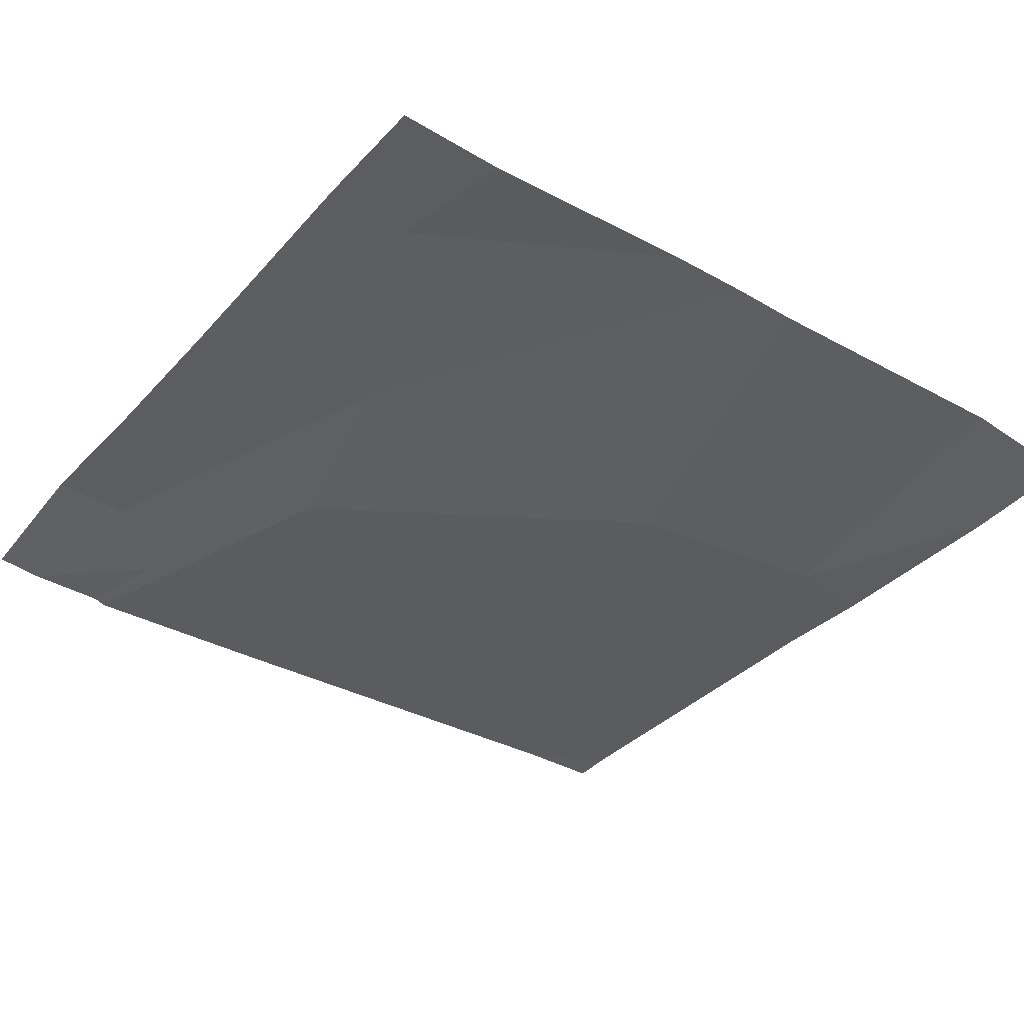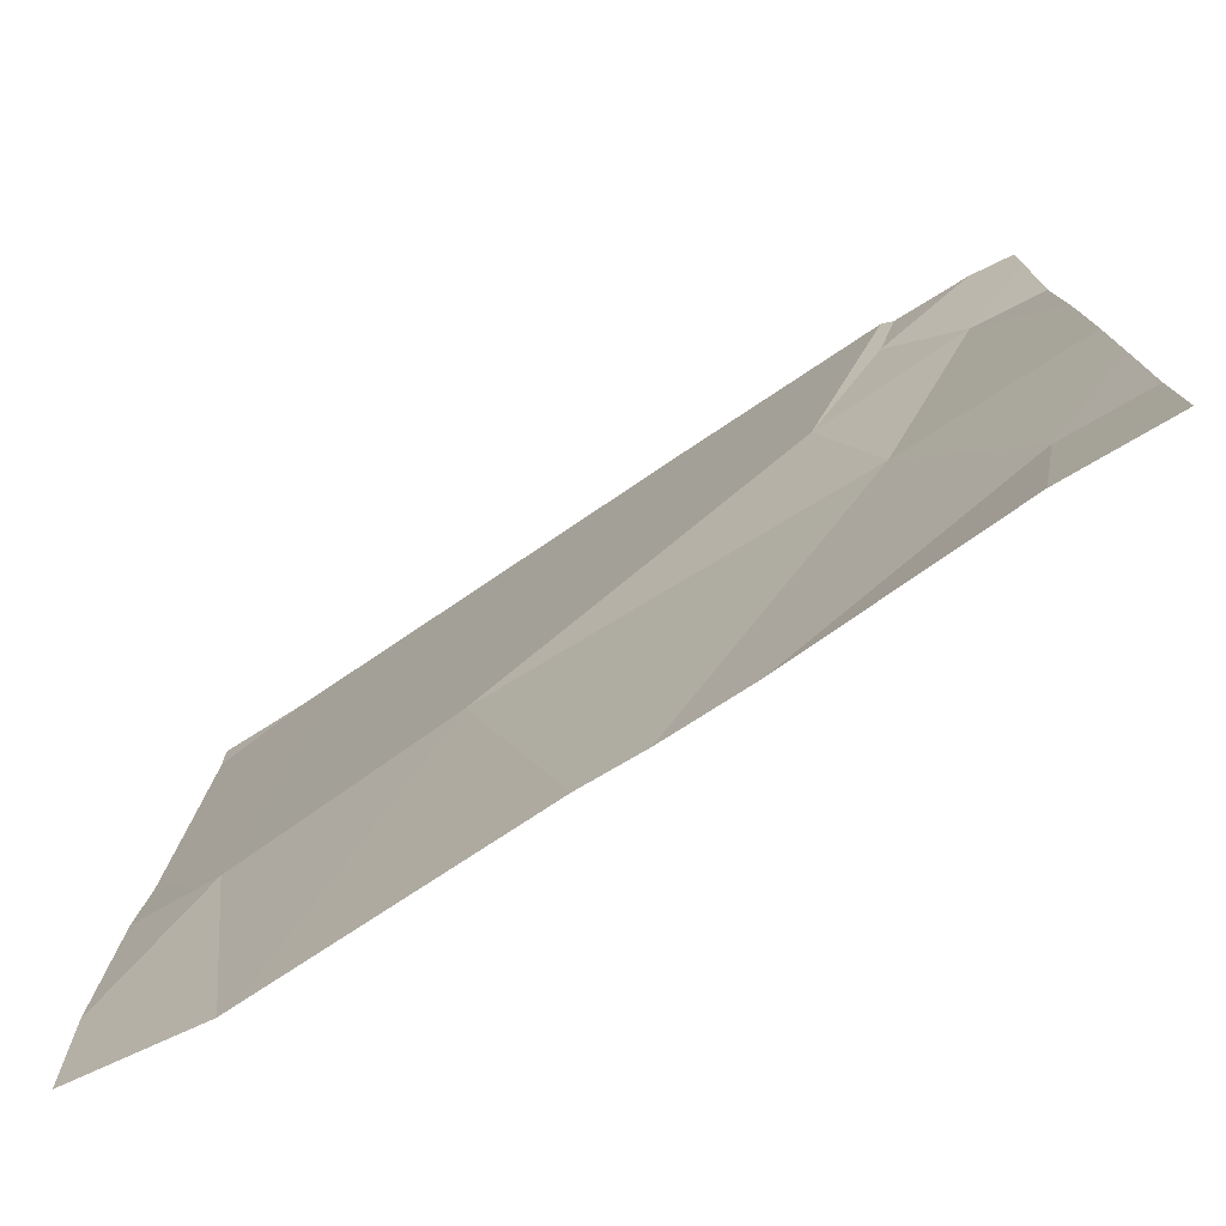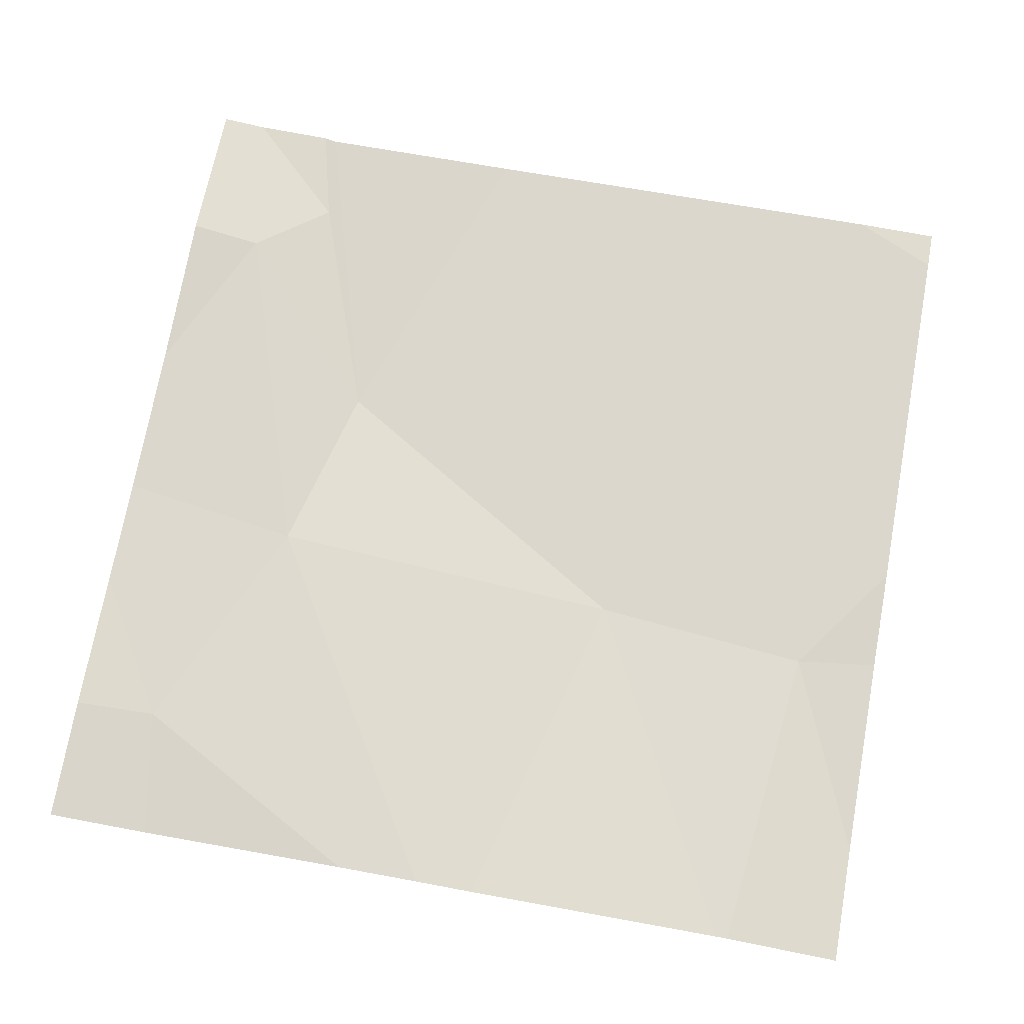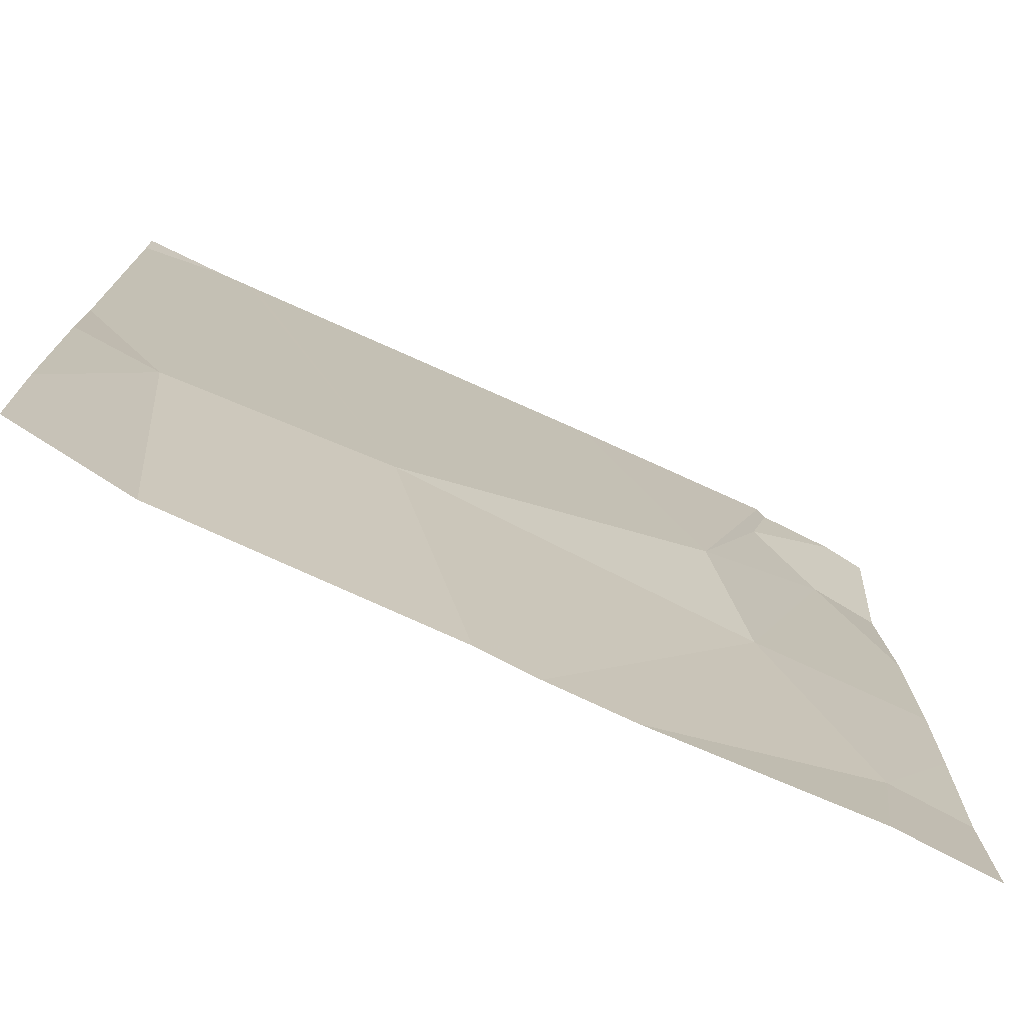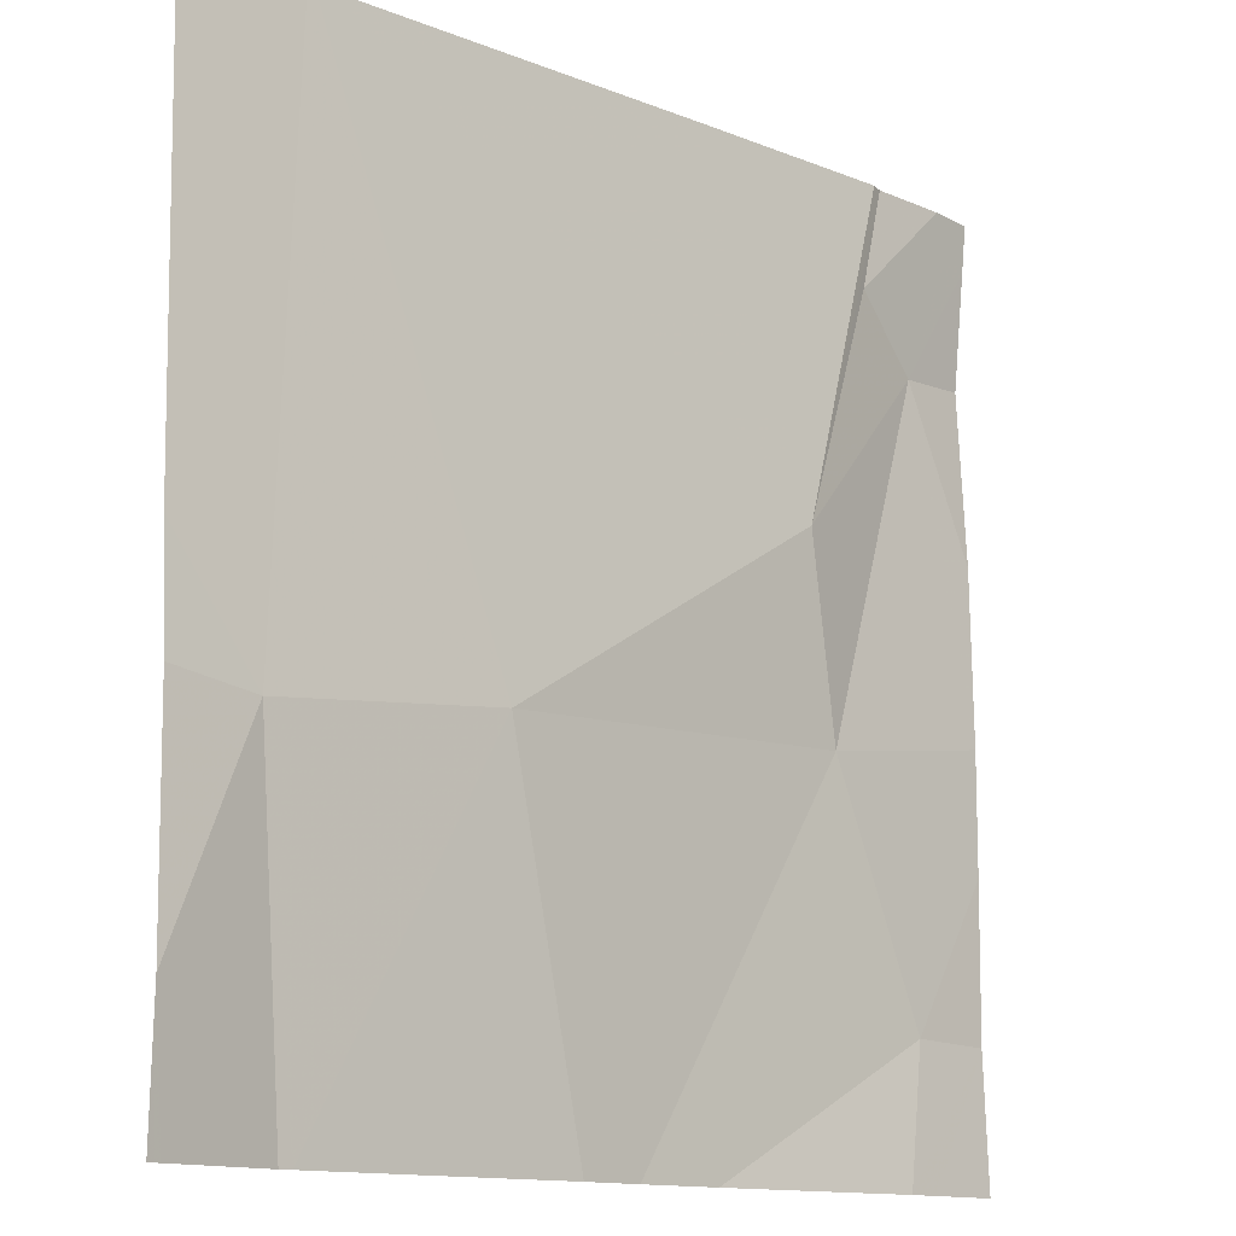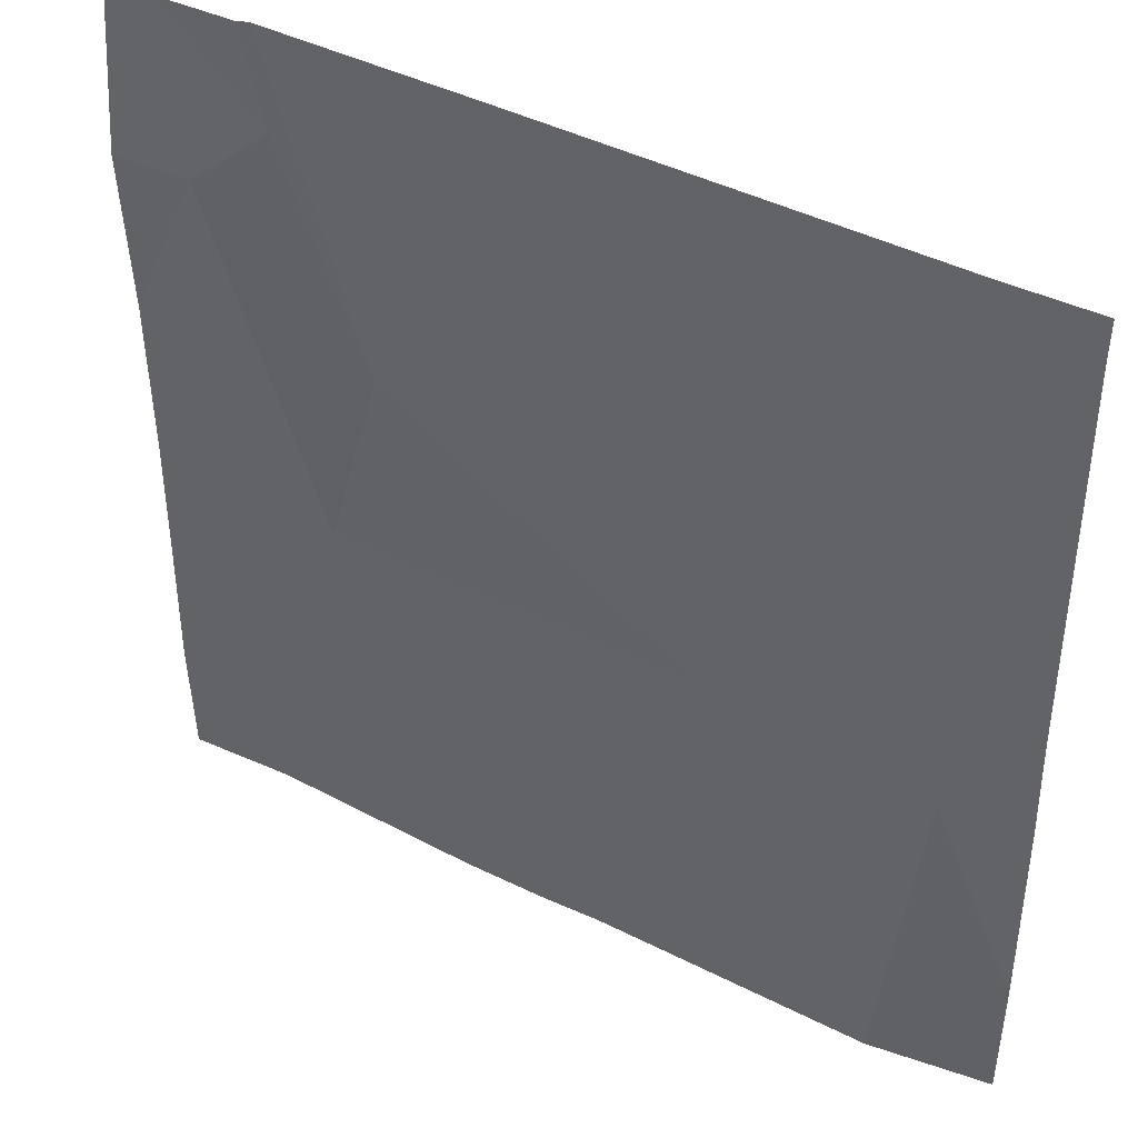
<metadata>
{"format":"obj","ext":"obj","renderer":"f3d","projection":"perspective","resolution":1024,"background":"white","views":[{"elev":-36.4,"azim":-35.8,"up":"+Z"},{"elev":-77.0,"azim":-146.9,"up":"+Y"},{"elev":71.9,"azim":10.3,"up":"+Z"},{"elev":-74.5,"azim":155.0,"up":"+Y"},{"elev":-13.0,"azim":136.9,"up":"+Y"},{"elev":42.4,"azim":31.0,"up":"+Y"}]}
</metadata>
<code>
v -137.7 216.4 483.2
v -137 216.5 483.2
v -137.8 216.4 483.2
v -136.9 216 483.2
v -137.6 216.2 483.2
v -137 215.6 483.2
v -136.9 215.6 483.2
v -137 215.9 483.2
v -137.2 216 483.2
v -137 216.5 483.2
v -137.6 216 483.2
v -137.5 216.5 483.2
v -137.8 215.7 483.2
v -136.9 216.5 483.2
v -137.7 216.5 483.2
v -137 215.6 483.2
v -136.9 216.1 483.2
v -137.3 215.6 483.2
v -137.8 216.5 483.2
v -137.8 216.4 483.3
v -137.8 215.7 483.2
v -137.8 215.6 483.2
v -137.8 215.9 483.2
v -137.8 216 483.2
v -137.8 216.2 483.2
v -137.7 216.5 483.2
v -136.9 215.7 483.2
v -137.7 215.6 483.2
v -137.8 215.6 483.2
v -137.4 215.6 483.2
v -137.5 215.6 483.2
v -136.9 215.6 483.2
v -137.8 215.6 483.2
v -137.8 215.6 483.2
v -137 216.5 483.2
v -137.8 216.5 483.2
v -137 216.5 483.2
v -136.9 216.5 483.2
v -137.8 216.5 483.2
v -137.8 216.5 483.2
f 26 5 15
f 14 8 17
f 3 1 36
f 18 9 11
f 9 8 35
f 2 9 37
f 8 9 6
f 36 1 26
f 28 21 33
f 9 5 11
f 18 11 30
f 35 8 10
f 10 14 38
f 23 11 24
f 5 1 3
f 24 3 25
f 30 13 31
f 28 13 21
f 2 5 9
f 3 11 5
f 16 8 6
f 27 8 7
f 6 9 18
f 19 3 39
f 4 8 27
f 20 3 19
f 21 13 23
f 21 22 29
f 17 8 4
f 23 13 11
f 7 8 16
f 24 11 3
f 8 14 10
f 25 3 20
f 12 5 2
f 29 22 34
f 15 5 12
f 30 11 13
f 31 13 28
f 32 27 7
f 33 21 29
f 26 1 5
f 37 9 35
f 39 3 36
f 40 19 39

</code>
